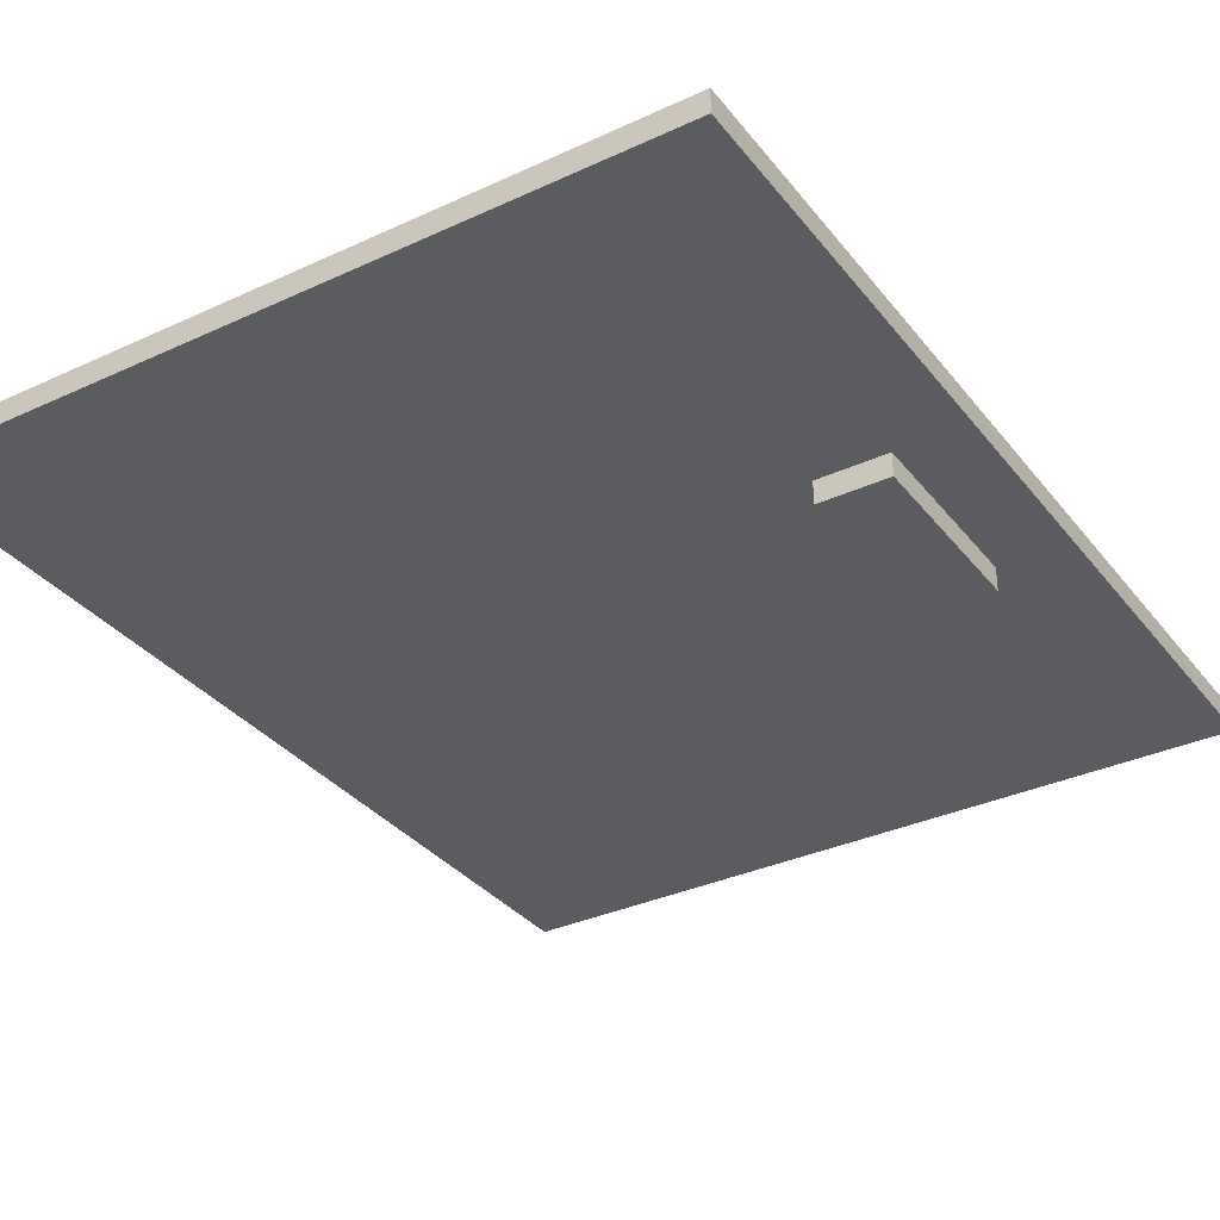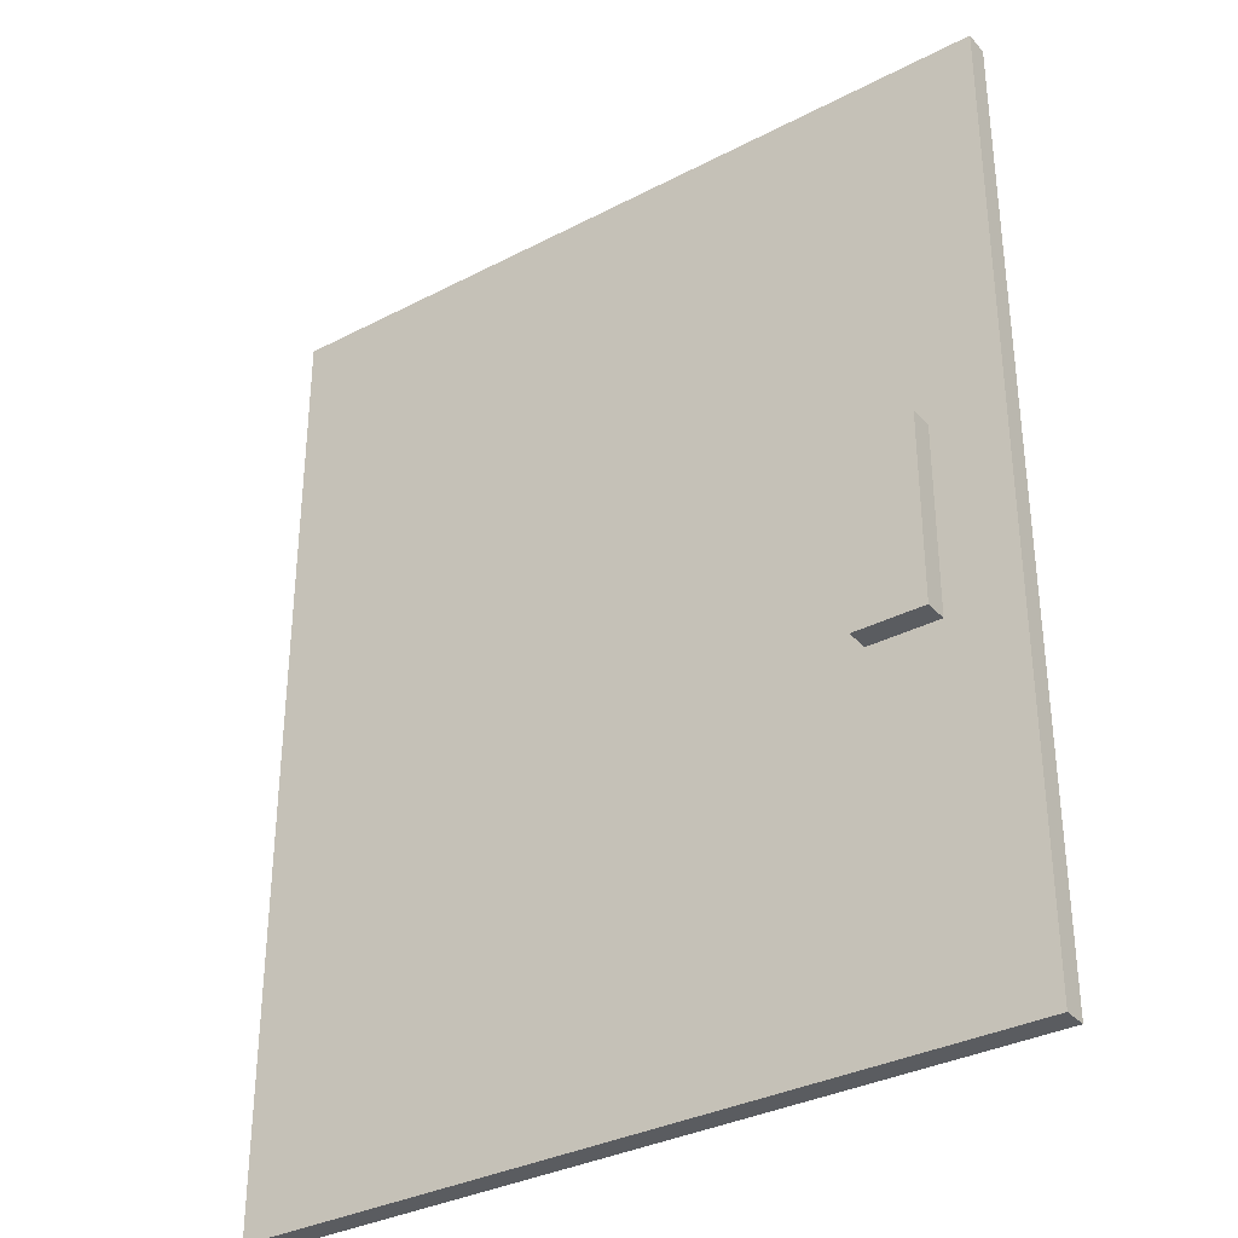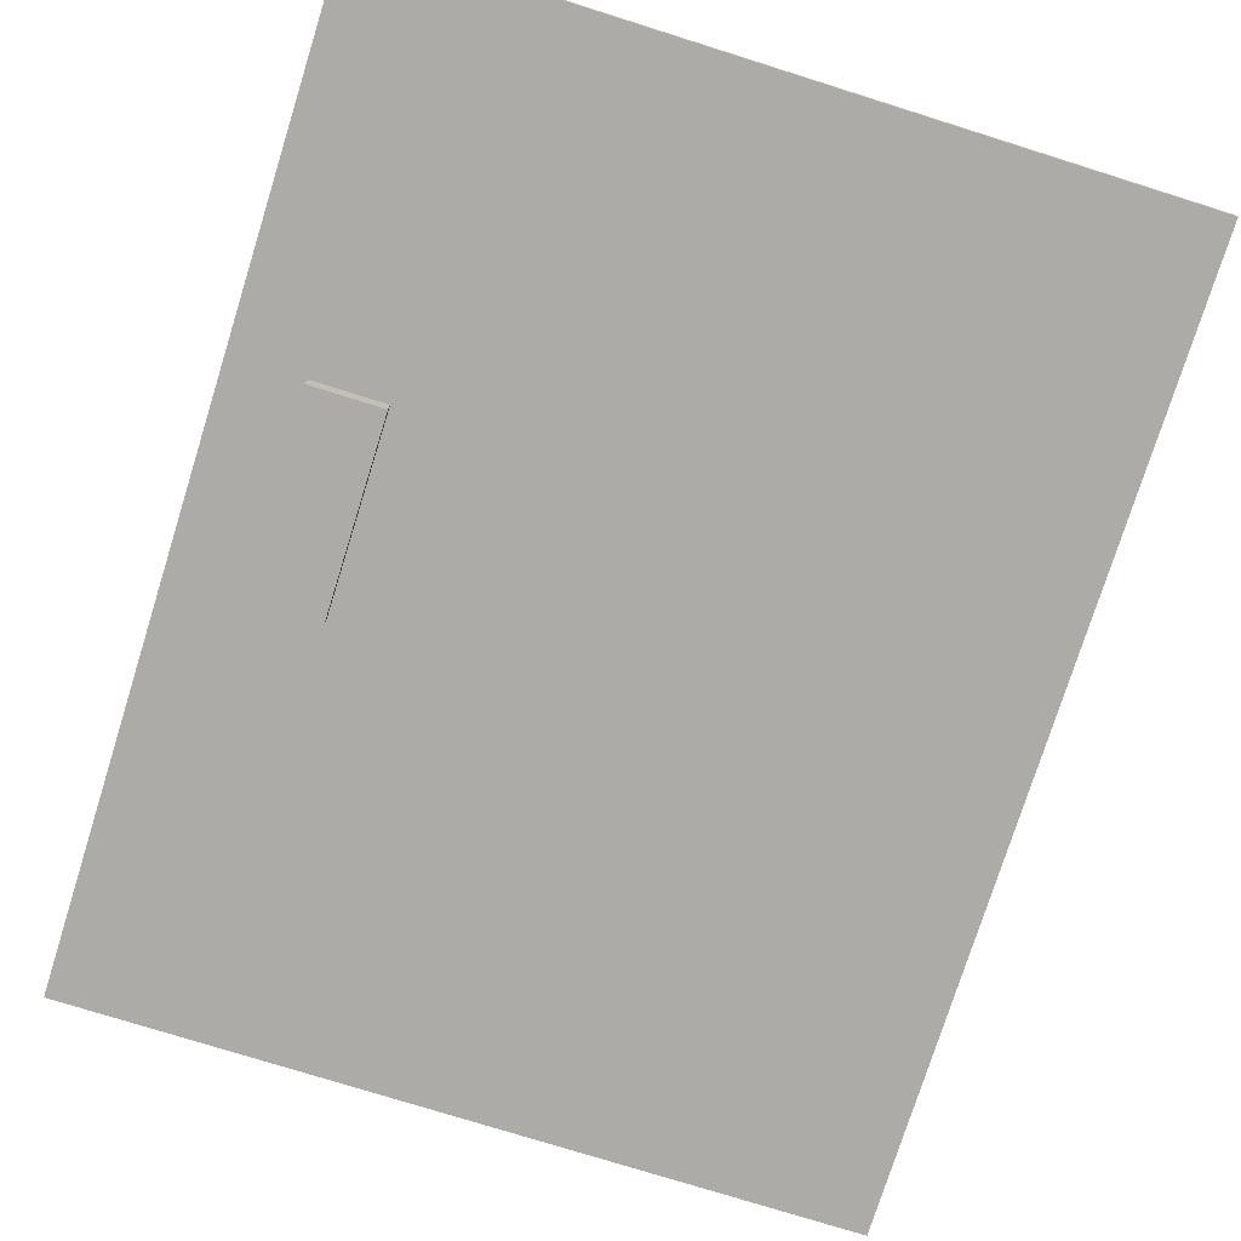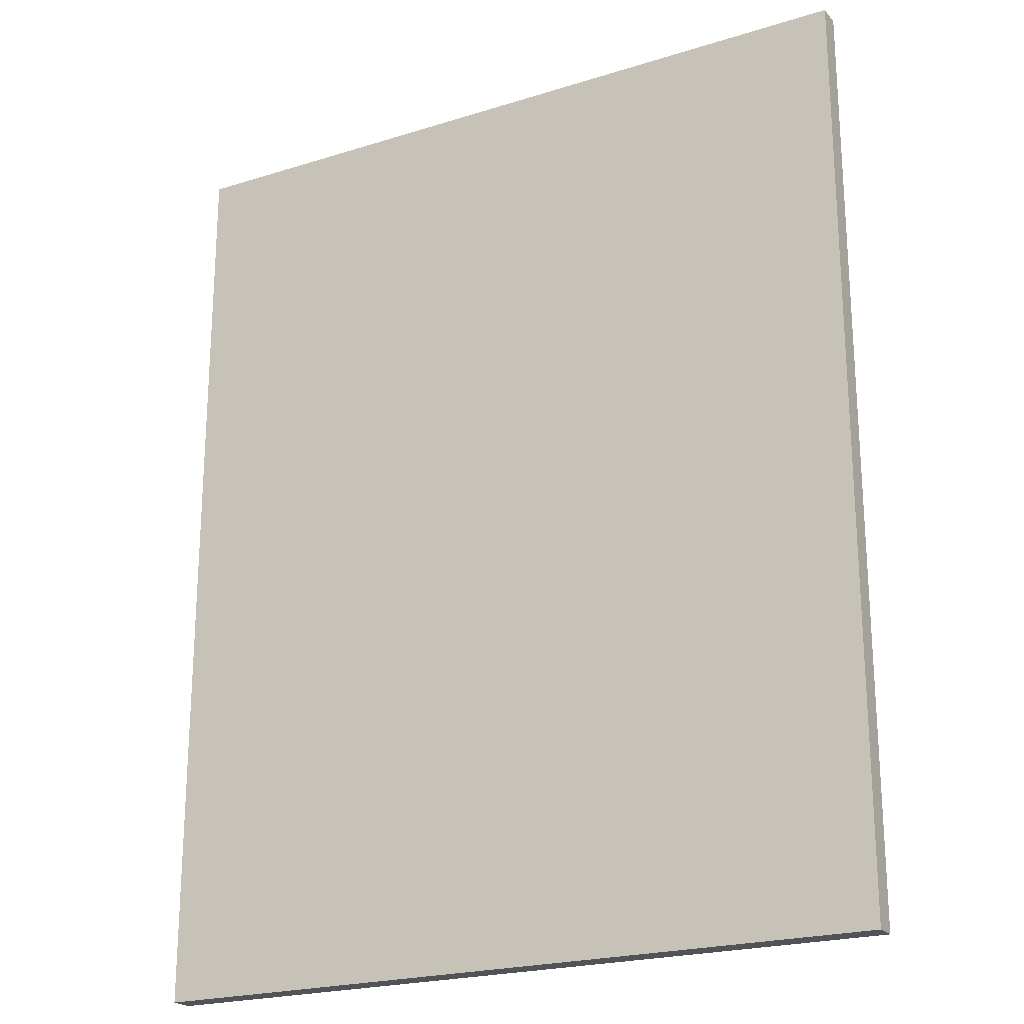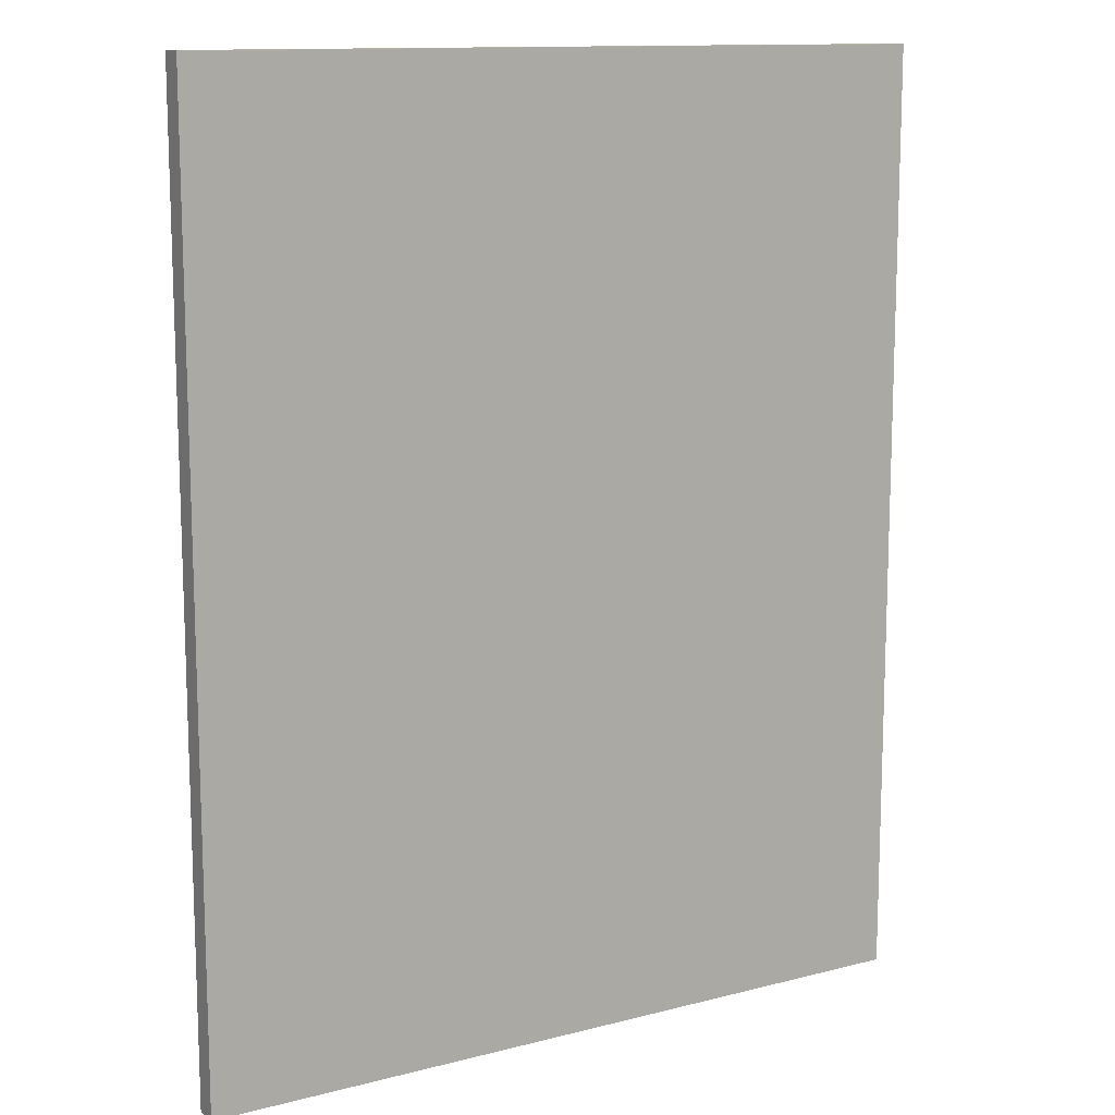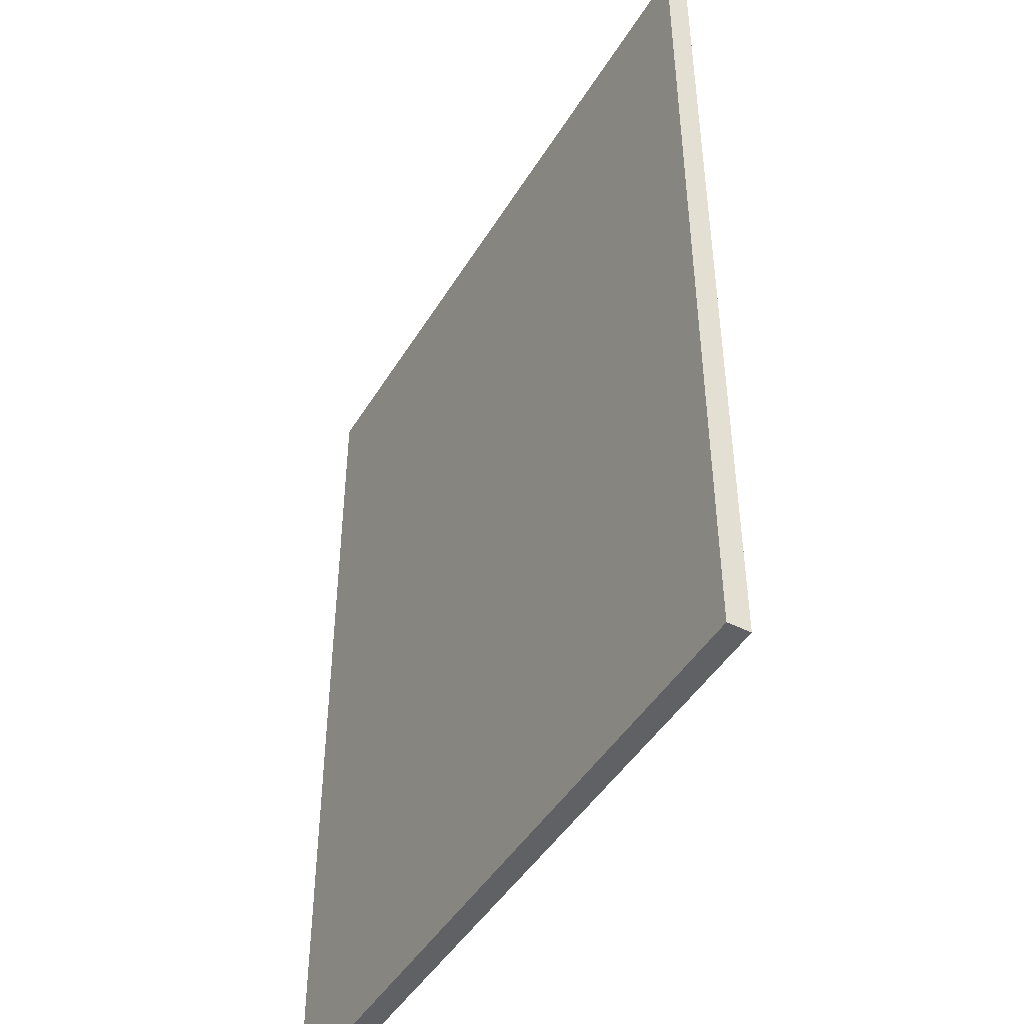
<metadata>
{"format":"obj","ext":"obj","renderer":"f3d","projection":"perspective","resolution":1024,"background":"white","views":[{"elev":-33.8,"azim":-147.8,"up":"+Z"},{"elev":-33.9,"azim":-144.8,"up":"+Y"},{"elev":-76.2,"azim":-17.4,"up":"+Z"},{"elev":-22.0,"azim":28.7,"up":"+Y"},{"elev":12.5,"azim":-31.0,"up":"+Y"},{"elev":-45.8,"azim":60.4,"up":"+Y"}]}
</metadata>
<code>
o
v -1.6 0 -1.6
v -1.6 0 -1.7
v -1.6 4 -1.6
v -1.6 4 -1.7
v -1.3 1.5 -1.7
v -1.3 1.5 -1.8
v -1.3 1.7 -1.7
v -1.3 1.7 -1.8
v -1.3 2.1 -1.7
v -1.3 2.1 -1.8
v -1.3 2.3 -1.7
v -1.3 2.3 -1.8
v -1 1.5 -1.7
v -1 1.5 -1.8
v -1 1.7 -1.7
v -1 1.7 -1.8
v -1 2.1 -1.7
v -1 2.1 -1.8
v -1 2.3 -1.7
v -1 2.3 -1.8
v 1.6 0 -1.6
v 1.6 0 -1.7
v 1.6 4 -1.6
v 1.6 4 -1.7
v -1.6 0 -1.6
v -1.6 4 -1.6
v 1.6 0 -1.6
v 1.6 4 -1.6
v -1.6 0 -1.7
v -1.6 4 -1.7
v -1.3 1.5 -1.7
v -1.3 1.7 -1.7
v -1.3 2.1 -1.7
v -1.3 2.3 -1.7
v -1 1.5 -1.7
v -1 1.7 -1.7
v -1 2.1 -1.7
v -1 2.3 -1.7
v 1.6 0 -1.7
v 1.6 4 -1.7
v -1.3 1.5 -1.8
v -1.3 1.7 -1.8
v -1.3 2.1 -1.8
v -1.3 2.3 -1.8
v -1 1.5 -1.8
v -1 1.7 -1.8
v -1 2.1 -1.8
v -1 2.3 -1.8
v -1.6 0 -1.6
v 1.6 0 -1.6
v -1.6 0 -1.7
v 1.6 0 -1.7
v -1.3 1.5 -1.7
v -1 1.5 -1.7
v -1.3 1.5 -1.8
v -1 1.5 -1.8
v -1.3 2.3 -1.7
v -1 2.3 -1.7
v -1.3 2.3 -1.8
v -1 2.3 -1.8
v -1.6 4 -1.6
v 1.6 4 -1.6
v -1.6 4 -1.7
v 1.6 4 -1.7
f 3 2 1
f 4 2 3
f 7 6 5
f 8 6 7
f 9 8 7
f 10 8 9
f 11 10 9
f 12 10 11
f 13 14 15
f 15 14 16
f 15 16 17
f 17 16 18
f 17 18 19
f 19 18 20
f 21 22 23
f 23 22 24
f 27 26 25
f 28 26 27
f 29 30 31
f 31 30 32
f 32 30 33
f 33 30 34
f 29 31 35
f 34 30 38
f 36 37 39
f 37 38 39
f 29 35 39
f 35 36 39
f 38 30 40
f 39 38 40
f 41 42 45
f 42 43 46
f 45 42 46
f 43 44 47
f 46 43 47
f 47 44 48
f 51 50 49
f 52 50 51
f 55 54 53
f 56 54 55
f 57 58 59
f 59 58 60
f 61 62 63
f 63 62 64

</code>
